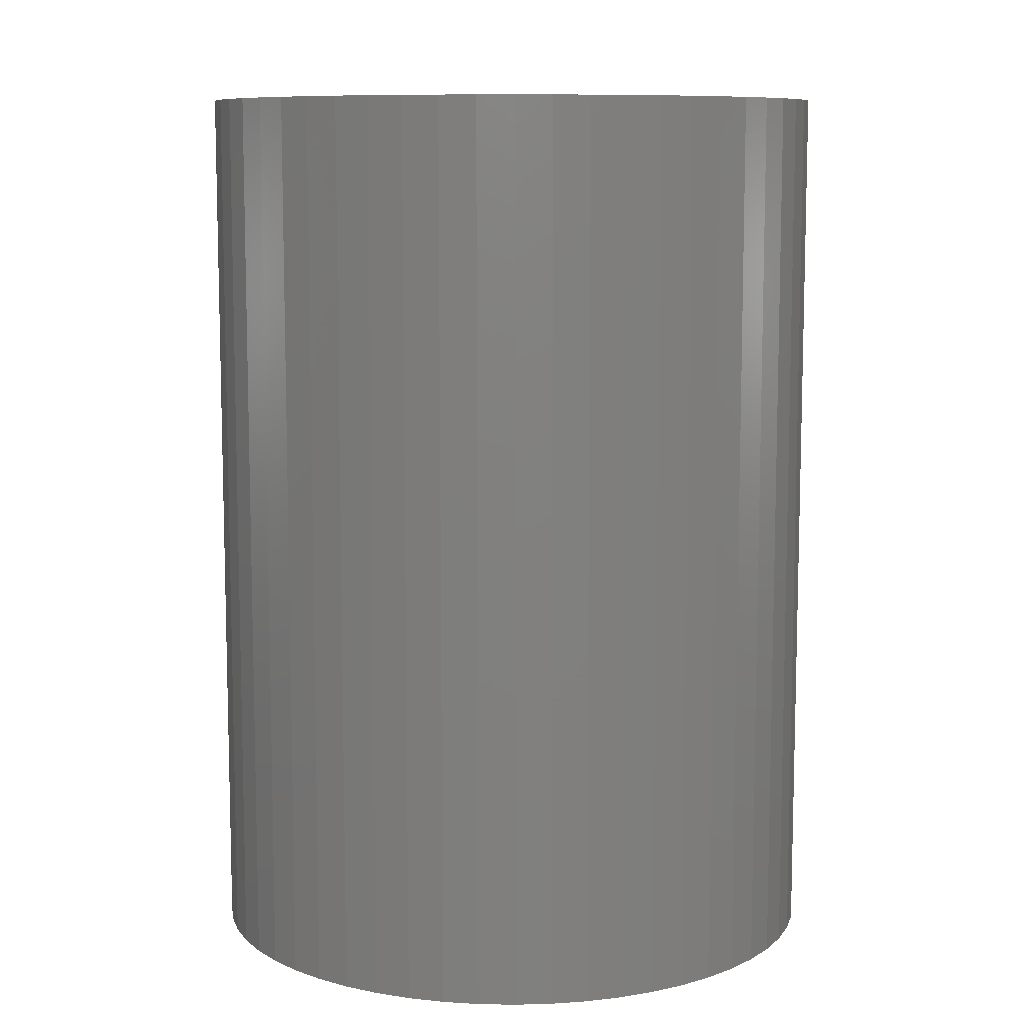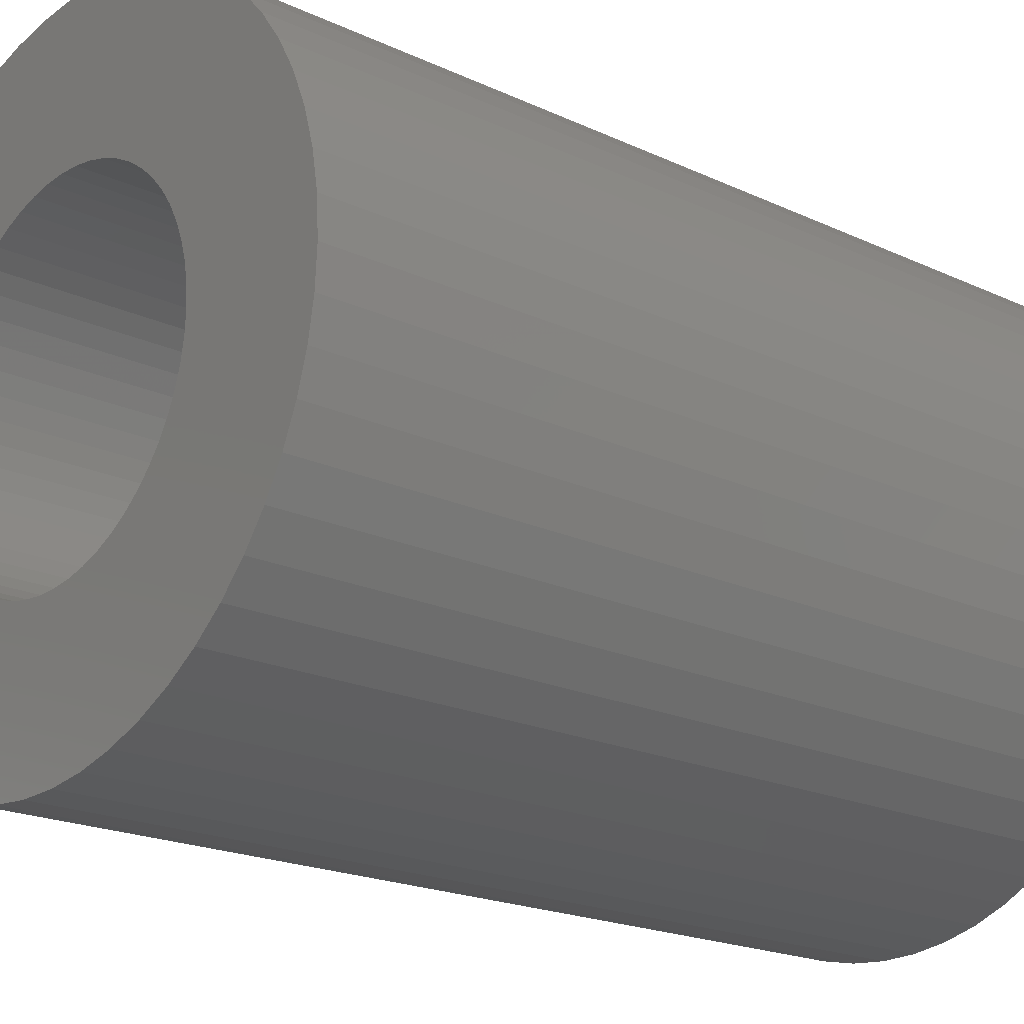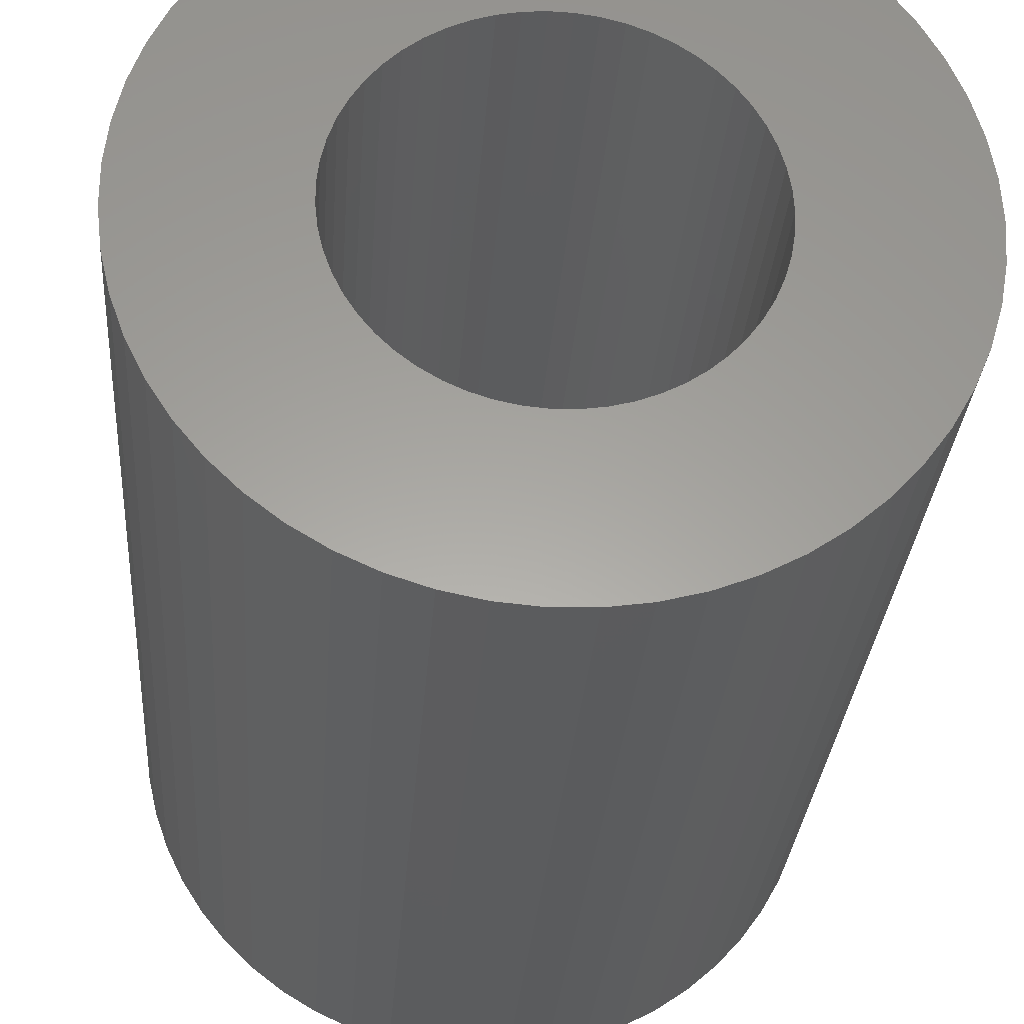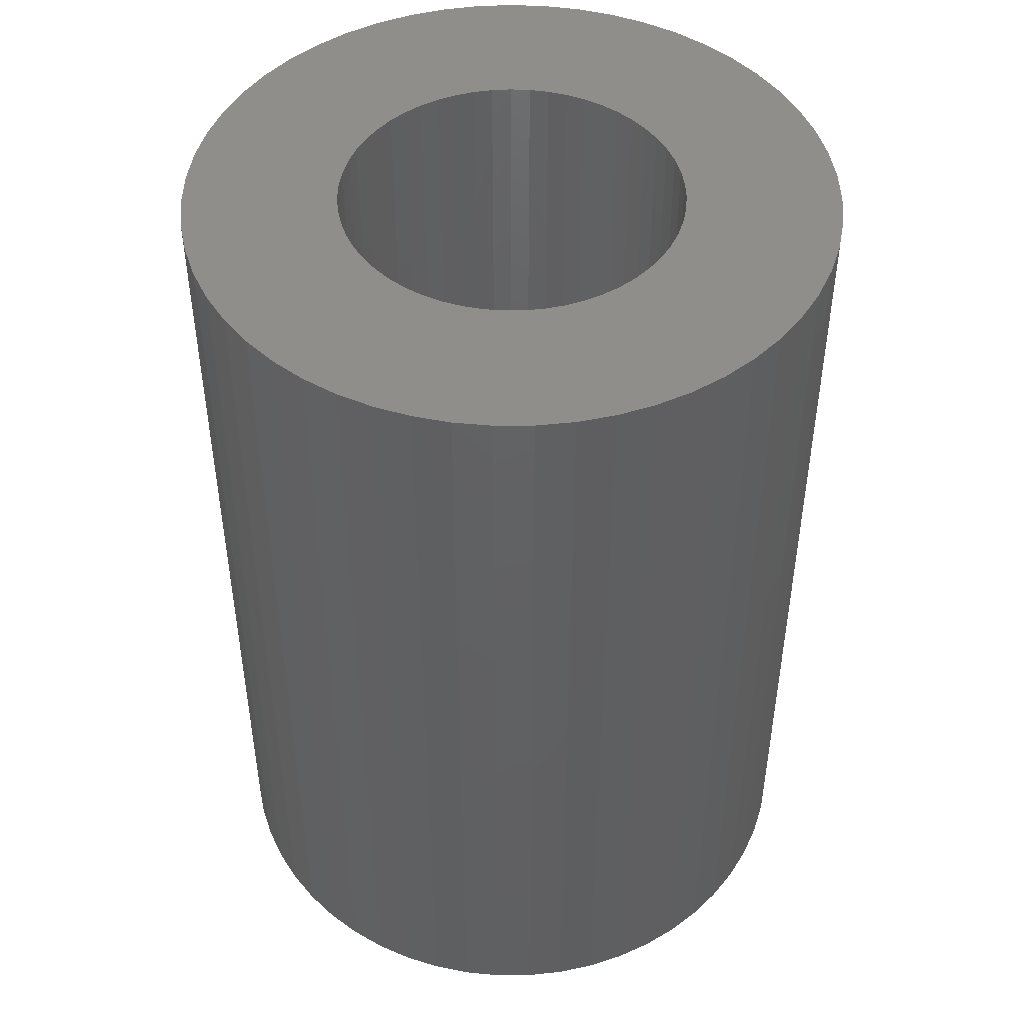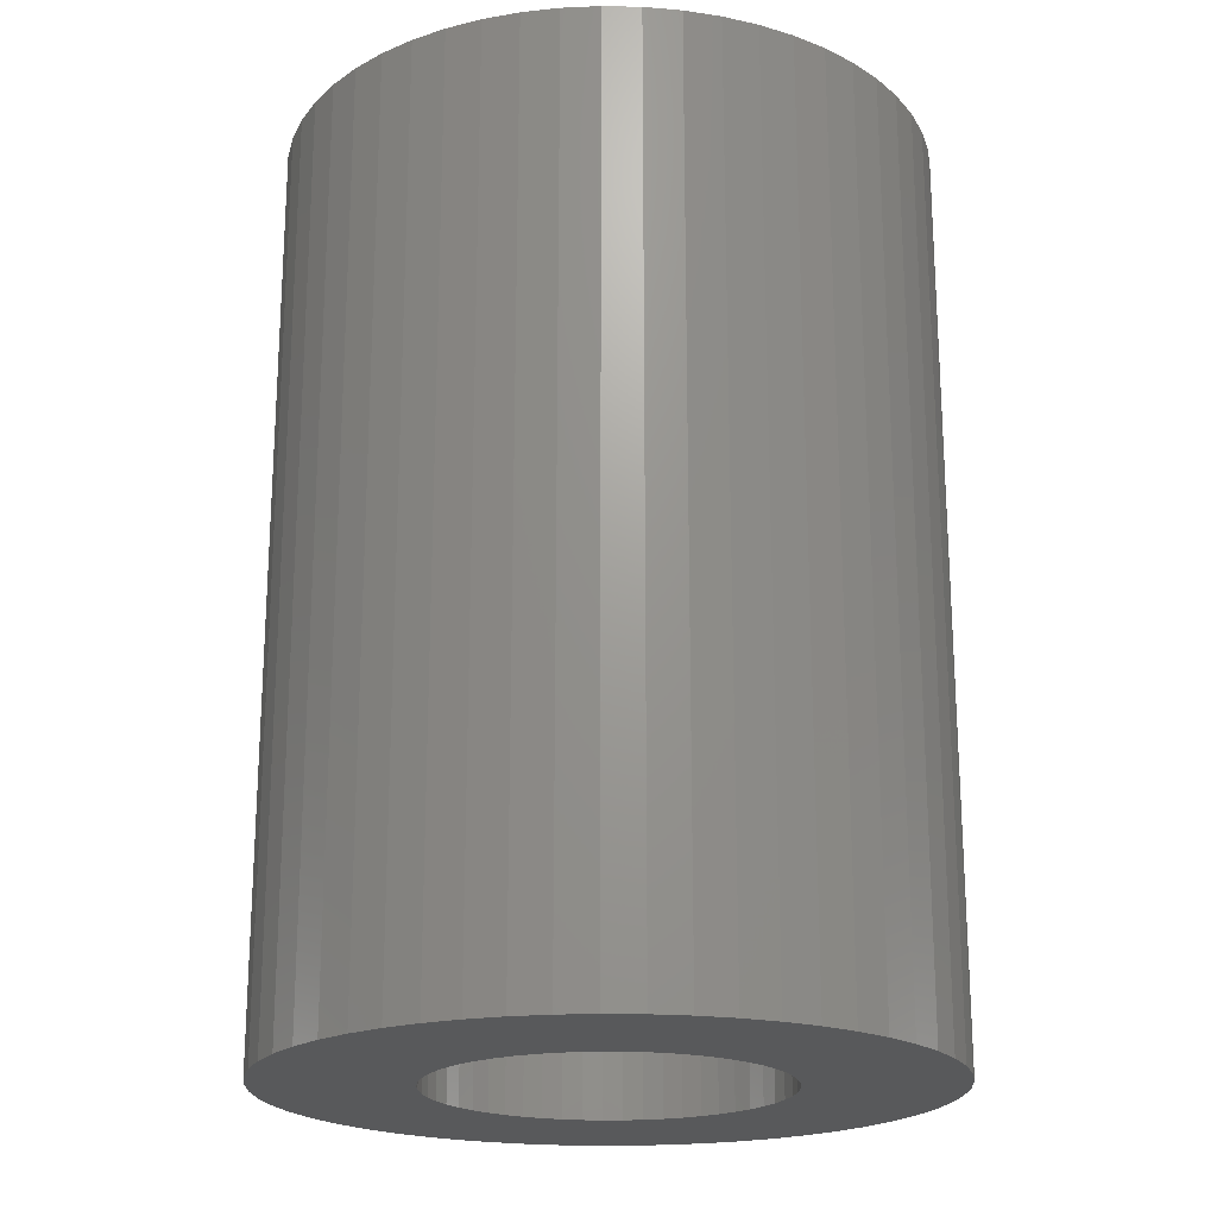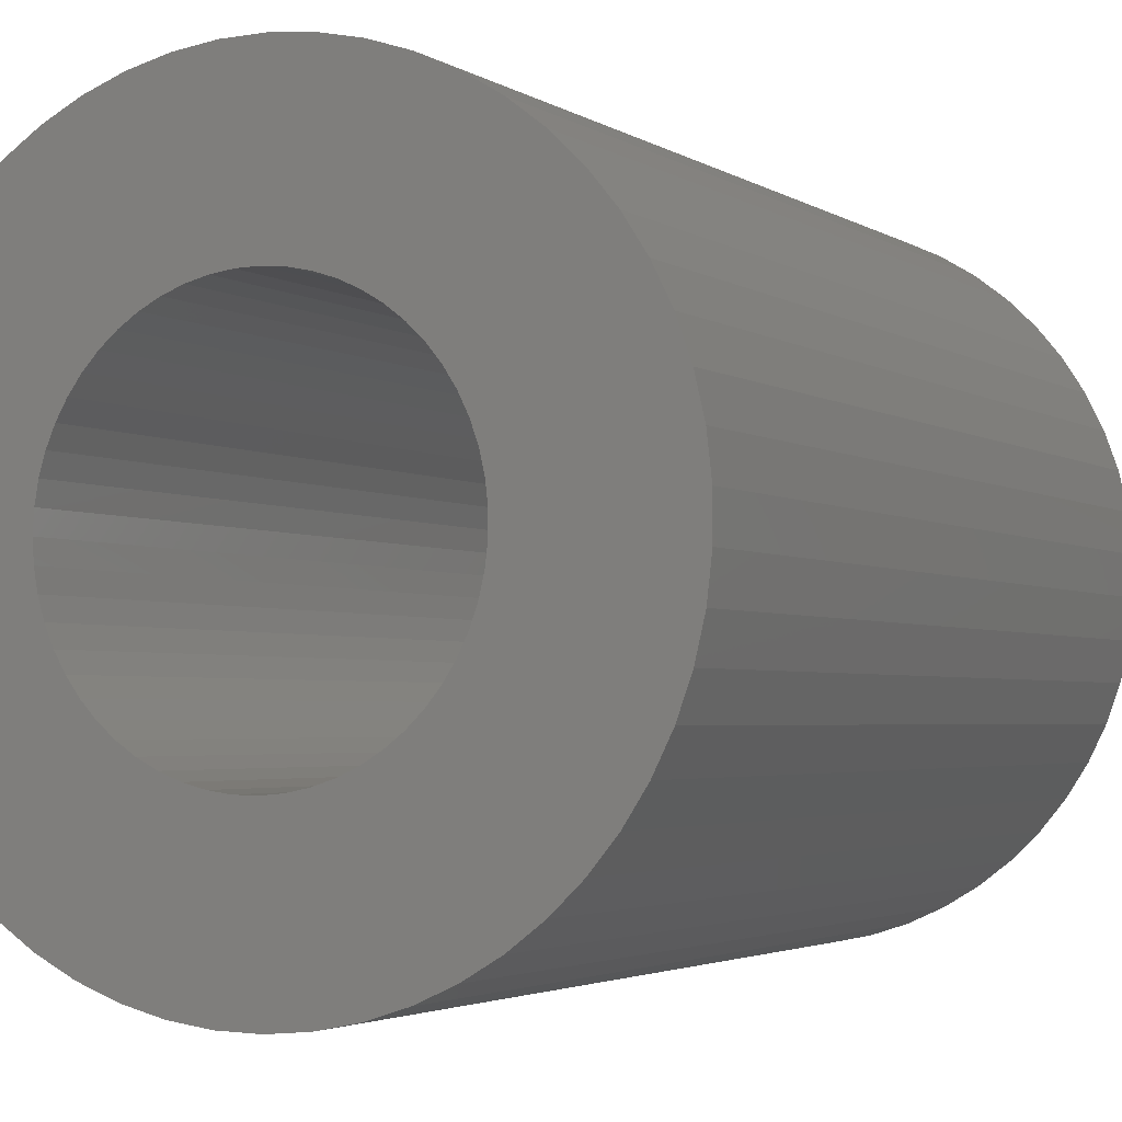
<metadata>
{"format":"stl","ext":"stl","renderer":"f3d","projection":"perspective","resolution":1024,"background":"white","views":[{"elev":9.3,"azim":-21.8,"up":"+Z"},{"elev":-19.6,"azim":48.8,"up":"+Y"},{"elev":-28.9,"azim":-4.0,"up":"+Y"},{"elev":46.9,"azim":-70.7,"up":"+Z"},{"elev":-20.5,"azim":176.3,"up":"+Z"},{"elev":-2.8,"azim":-154.1,"up":"+Y"}]}
</metadata>
<code>
# stl→obj: 220 verts, 440 faces
v 6.375 0 18
v 6.333 0.7267 0
v 6.333 0.7267 18
v 6.375 0 0
v -6.365 -0.3639 0
v -6.365 0.3639 18
v -6.365 0.3639 0
v -6.365 -0.3639 18
v -0.182 6.372 0
v -0.9073 6.31 18
v -0.182 6.372 18
v -0.9073 6.31 0
v -0.182 -6.372 0
v 0.5455 -6.352 18
v -0.182 -6.372 18
v 0.5455 -6.352 0
v 4.443 4.572 0
v 3.893 5.048 18
v 4.443 4.572 18
v 3.893 5.048 0
v -5.157 3.747 0
v -4.697 4.311 18
v -4.697 4.311 0
v -5.157 3.747 18
v -2.313 5.941 0
v -2.975 5.638 18
v -2.313 5.941 18
v -2.975 5.638 0
v -6.117 -1.796 0
v -6.282 -1.087 18
v -6.282 -1.087 0
v -6.117 -1.796 18
v 3.375 0 0
v 6.333 -0.7267 0
v 3.353 -0.3847 0
v 6.209 -1.444 0
v 3.287 -0.7644 0
v 6.004 -2.142 0
v 3.353 0.3847 0
v 3.179 -1.134 0
v 5.721 -2.813 0
v 6.209 1.444 0
v 3.029 -1.489 0
v 5.363 -3.447 0
v 3.287 0.7644 0
v 2.839 -1.825 0
v 4.935 -4.035 0
v 6.004 2.142 0
v 2.613 -2.136 0
v 4.443 -4.572 0
v 3.179 1.134 0
v 2.352 -2.42 0
v 3.893 -5.048 0
v 5.721 2.813 0
v 3.029 1.489 0
v 2.061 -2.673 0
v 3.292 -5.459 0
v 1.743 -2.89 0
v 2.648 -5.799 0
v 1.402 -3.07 0
v 1.97 -6.063 0
v 1.043 -3.21 0
v 1.266 -6.248 0
v 0.6702 -3.308 0
v 0.2888 -3.363 0
v -0.09638 -3.374 0
v -0.4803 -3.341 0
v -0.9073 -6.31 0
v -0.858 -3.264 0
v -1.621 -6.166 0
v -1.224 -3.145 0
v -2.313 -5.941 0
v -1.575 -2.985 0
v -2.975 -5.638 0
v -1.905 -2.786 0
v -3.598 -5.262 0
v -2.21 -2.551 0
v -4.175 -4.818 0
v -2.486 -2.282 0
v -4.697 -4.311 0
v -2.73 -1.984 0
v -5.157 -3.747 0
v -2.939 -1.66 0
v -5.551 -3.135 0
v -3.109 -1.314 0
v 5.363 3.447 0
v 2.839 1.825 0
v 4.935 4.035 0
v 2.613 2.136 0
v 2.352 2.42 0
v 2.061 2.673 0
v 3.292 5.459 0
v 1.743 2.89 0
v 2.648 5.799 0
v 1.402 3.07 0
v 1.97 6.063 0
v 1.043 3.21 0
v 1.266 6.248 0
v 0.6702 3.308 0
v 0.5455 6.352 0
v 0.2888 3.363 0
v -0.09638 3.374 0
v -0.4803 3.341 0
v -0.858 3.264 0
v -1.621 6.166 0
v -1.224 3.145 0
v -1.575 2.985 0
v -1.905 2.786 0
v -3.598 5.262 0
v -2.21 2.551 0
v -4.175 4.818 0
v -2.486 2.282 0
v -2.73 1.984 0
v -2.939 1.66 0
v -5.551 3.135 0
v -3.109 1.314 0
v -5.872 2.482 0
v -3.238 0.9508 0
v -6.117 1.796 0
v -3.326 0.5755 0
v -6.282 1.087 0
v -3.369 0.1927 0
v -5.872 -2.482 0
v -3.238 -0.9508 0
v -3.326 -0.5755 0
v -3.369 -0.1927 0
v 6.004 2.142 18
v 5.721 2.813 18
v 6.209 1.444 18
v 1.266 6.248 18
v 1.97 6.063 18
v -5.872 2.482 18
v -6.117 1.796 18
v -5.551 3.135 18
v -6.282 1.087 18
v -1.621 6.166 18
v 1.97 -6.063 18
v 1.266 -6.248 18
v 4.443 -4.572 18
v 4.935 -4.035 18
v -0.9073 -6.31 18
v -1.621 -6.166 18
v -4.175 -4.818 18
v -4.697 -4.311 18
v -5.157 -3.747 18
v 5.363 3.447 18
v 4.935 4.035 18
v 0.5455 6.352 18
v 2.648 5.799 18
v 3.292 5.459 18
v 3.375 0 18
v 3.353 0.3847 18
v 6.333 -0.7267 18
v 3.287 0.7644 18
v 3.353 -0.3847 18
v 3.179 1.134 18
v 6.209 -1.444 18
v 3.029 1.489 18
v 3.287 -0.7644 18
v 2.839 1.825 18
v 6.004 -2.142 18
v 2.613 2.136 18
v 3.179 -1.134 18
v 2.352 2.42 18
v 5.721 -2.813 18
v 3.029 -1.489 18
v 2.061 2.673 18
v 1.743 2.89 18
v 1.402 3.07 18
v 1.043 3.21 18
v 0.6702 3.308 18
v 0.2888 3.363 18
v -0.09638 3.374 18
v -0.4803 3.341 18
v -0.858 3.264 18
v -1.224 3.145 18
v -1.575 2.985 18
v -1.905 2.786 18
v -3.598 5.262 18
v -2.21 2.551 18
v -4.175 4.818 18
v -2.486 2.282 18
v -2.73 1.984 18
v -2.939 1.66 18
v -3.109 1.314 18
v 5.363 -3.447 18
v 2.839 -1.825 18
v 2.613 -2.136 18
v 2.352 -2.42 18
v 3.893 -5.048 18
v 2.061 -2.673 18
v 3.292 -5.459 18
v 1.743 -2.89 18
v 2.648 -5.799 18
v 1.402 -3.07 18
v 1.043 -3.21 18
v 0.6702 -3.308 18
v 0.2888 -3.363 18
v -0.09638 -3.374 18
v -0.4803 -3.341 18
v -0.858 -3.264 18
v -1.224 -3.145 18
v -2.313 -5.941 18
v -1.575 -2.985 18
v -2.975 -5.638 18
v -1.905 -2.786 18
v -3.598 -5.262 18
v -2.21 -2.551 18
v -2.486 -2.282 18
v -2.73 -1.984 18
v -2.939 -1.66 18
v -5.551 -3.135 18
v -3.109 -1.314 18
v -5.872 -2.482 18
v -3.238 -0.9508 18
v -3.326 -0.5755 18
v -3.369 -0.1927 18
v -3.238 0.9508 18
v -3.326 0.5755 18
v -3.369 0.1927 18
f 1 2 3
f 2 1 4
f 5 6 7
f 6 5 8
f 9 10 11
f 10 9 12
f 13 14 15
f 14 13 16
f 17 18 19
f 18 17 20
f 21 22 23
f 22 21 24
f 25 26 27
f 26 25 28
f 29 30 31
f 30 29 32
f 33 4 34
f 35 34 36
f 4 33 2
f 37 36 38
f 39 2 33
f 40 38 41
f 2 39 42
f 43 41 44
f 45 42 39
f 46 44 47
f 42 45 48
f 49 47 50
f 51 48 45
f 52 50 53
f 48 51 54
f 55 54 51
f 34 35 33
f 56 53 57
f 36 37 35
f 38 40 37
f 41 43 40
f 44 46 43
f 58 57 59
f 47 49 46
f 50 52 49
f 53 56 52
f 60 59 61
f 57 58 56
f 59 60 58
f 62 61 63
f 61 62 60
f 63 64 62
f 16 64 63
f 16 65 64
f 16 66 65
f 13 66 16
f 13 67 66
f 68 67 13
f 67 68 69
f 70 69 68
f 69 70 71
f 72 71 70
f 71 72 73
f 74 73 72
f 73 74 75
f 76 75 74
f 75 76 77
f 78 77 76
f 77 78 79
f 80 79 78
f 79 80 81
f 82 81 80
f 81 82 83
f 83 84 85
f 84 83 82
f 54 55 86
f 87 86 55
f 86 87 88
f 89 88 87
f 88 89 17
f 90 17 89
f 17 90 20
f 91 20 90
f 20 91 92
f 93 92 91
f 92 93 94
f 95 94 93
f 94 95 96
f 97 96 95
f 96 97 98
f 99 98 97
f 99 100 98
f 101 100 99
f 102 100 101
f 102 9 100
f 103 9 102
f 12 103 104
f 103 12 9
f 105 104 106
f 25 106 107
f 104 105 12
f 28 107 108
f 109 108 110
f 106 25 105
f 111 110 112
f 23 112 113
f 21 113 114
f 107 28 25
f 115 114 116
f 117 116 118
f 119 118 120
f 121 120 122
f 108 109 28
f 123 85 84
f 85 123 124
f 110 111 109
f 29 124 123
f 112 23 111
f 124 29 125
f 113 21 23
f 31 125 29
f 114 115 21
f 125 31 126
f 116 117 115
f 5 126 31
f 118 119 117
f 126 5 122
f 120 121 119
f 7 122 5
f 122 7 121
f 127 54 128
f 54 127 48
f 3 42 129
f 42 3 2
f 96 130 131
f 130 96 98
f 119 132 117
f 132 119 133
f 117 134 115
f 134 117 132
f 121 133 119
f 133 121 135
f 12 136 10
f 136 12 105
f 63 137 138
f 137 63 61
f 16 138 14
f 138 16 63
f 139 47 140
f 47 139 50
f 70 141 142
f 141 70 68
f 80 143 144
f 143 80 78
f 80 145 82
f 145 80 144
f 31 8 5
f 8 31 30
f 129 48 127
f 48 129 42
f 146 88 147
f 88 146 86
f 128 86 146
f 86 128 54
f 98 148 130
f 148 98 100
f 100 11 148
f 11 100 9
f 92 149 150
f 149 92 94
f 20 150 18
f 150 20 92
f 115 24 21
f 24 115 134
f 7 135 121
f 135 7 6
f 151 1 3
f 152 3 129
f 1 151 153
f 154 129 127
f 155 153 151
f 156 127 128
f 153 155 157
f 158 128 146
f 159 157 155
f 160 146 147
f 157 159 161
f 162 147 19
f 163 161 159
f 164 19 18
f 161 163 165
f 166 165 163
f 3 152 151
f 167 18 150
f 129 154 152
f 127 156 154
f 128 158 156
f 146 160 158
f 168 150 149
f 147 162 160
f 19 164 162
f 18 167 164
f 169 149 131
f 150 168 167
f 149 169 168
f 170 131 130
f 131 170 169
f 130 171 170
f 148 171 130
f 148 172 171
f 148 173 172
f 11 173 148
f 11 174 173
f 10 174 11
f 174 10 175
f 136 175 10
f 175 136 176
f 27 176 136
f 176 27 177
f 26 177 27
f 177 26 178
f 179 178 26
f 178 179 180
f 181 180 179
f 180 181 182
f 22 182 181
f 182 22 183
f 24 183 22
f 183 24 184
f 184 134 185
f 134 184 24
f 165 166 186
f 187 186 166
f 186 187 140
f 188 140 187
f 140 188 139
f 189 139 188
f 139 189 190
f 191 190 189
f 190 191 192
f 193 192 191
f 192 193 194
f 195 194 193
f 194 195 137
f 196 137 195
f 137 196 138
f 197 138 196
f 197 14 138
f 198 14 197
f 199 14 198
f 199 15 14
f 200 15 199
f 141 200 201
f 200 141 15
f 142 201 202
f 203 202 204
f 201 142 141
f 205 204 206
f 207 206 208
f 202 203 142
f 143 208 209
f 144 209 210
f 145 210 211
f 204 205 203
f 212 211 213
f 214 213 215
f 32 215 216
f 30 216 217
f 206 207 205
f 132 185 134
f 185 132 218
f 208 143 207
f 133 218 132
f 209 144 143
f 218 133 219
f 210 145 144
f 135 219 133
f 211 212 145
f 219 135 220
f 213 214 212
f 6 220 135
f 215 32 214
f 220 6 217
f 216 30 32
f 8 217 6
f 217 8 30
f 28 179 26
f 179 28 109
f 109 181 179
f 181 109 111
f 153 4 1
f 4 153 34
f 59 192 194
f 192 59 57
f 53 139 190
f 139 53 50
f 57 190 192
f 190 57 53
f 140 44 186
f 44 140 47
f 76 205 207
f 205 76 74
f 78 207 143
f 207 78 76
f 74 203 205
f 203 74 72
f 72 142 203
f 142 72 70
f 68 15 141
f 15 68 13
f 84 214 123
f 214 84 212
f 147 17 19
f 17 147 88
f 94 131 149
f 131 94 96
f 111 22 181
f 22 111 23
f 105 27 136
f 27 105 25
f 61 194 137
f 194 61 59
f 165 38 161
f 38 165 41
f 161 36 157
f 36 161 38
f 157 34 153
f 34 157 36
f 82 212 84
f 212 82 145
f 123 32 29
f 32 123 214
f 186 41 165
f 41 186 44
f 33 152 39
f 152 33 151
f 217 122 220
f 122 217 126
f 103 173 174
f 173 103 102
f 65 199 198
f 199 65 66
f 91 164 167
f 164 91 90
f 112 180 182
f 180 112 110
f 107 176 177
f 176 107 106
f 215 125 216
f 125 215 124
f 55 160 87
f 160 55 158
f 99 170 171
f 170 99 97
f 101 171 172
f 171 101 99
f 184 113 183
f 113 184 114
f 183 112 182
f 112 183 113
f 110 178 180
f 178 110 108
f 106 175 176
f 175 106 104
f 46 166 43
f 166 46 187
f 60 196 195
f 196 60 62
f 49 187 46
f 187 49 188
f 40 159 37
f 159 40 163
f 71 204 202
f 204 71 73
f 69 202 201
f 202 69 71
f 77 209 208
f 209 77 79
f 209 81 210
f 81 209 79
f 216 126 217
f 126 216 125
f 45 156 51
f 156 45 154
f 39 154 45
f 154 39 152
f 51 158 55
f 158 51 156
f 89 164 90
f 164 89 162
f 87 162 89
f 162 87 160
f 102 172 173
f 172 102 101
f 95 168 169
f 168 95 93
f 93 167 168
f 167 93 91
f 219 118 218
f 118 219 120
f 185 114 184
f 114 185 116
f 218 116 185
f 116 218 118
f 220 120 219
f 120 220 122
f 108 177 178
f 177 108 107
f 104 174 175
f 174 104 103
f 35 151 33
f 151 35 155
f 64 198 197
f 198 64 65
f 56 193 191
f 193 56 58
f 52 188 49
f 188 52 189
f 52 191 189
f 191 52 56
f 75 208 206
f 208 75 77
f 73 206 204
f 206 73 75
f 66 200 199
f 200 66 67
f 211 85 213
f 85 211 83
f 97 169 170
f 169 97 95
f 62 197 196
f 197 62 64
f 58 195 193
f 195 58 60
f 43 163 40
f 163 43 166
f 37 155 35
f 155 37 159
f 67 201 200
f 201 67 69
f 210 83 211
f 83 210 81
f 213 124 215
f 124 213 85

</code>
